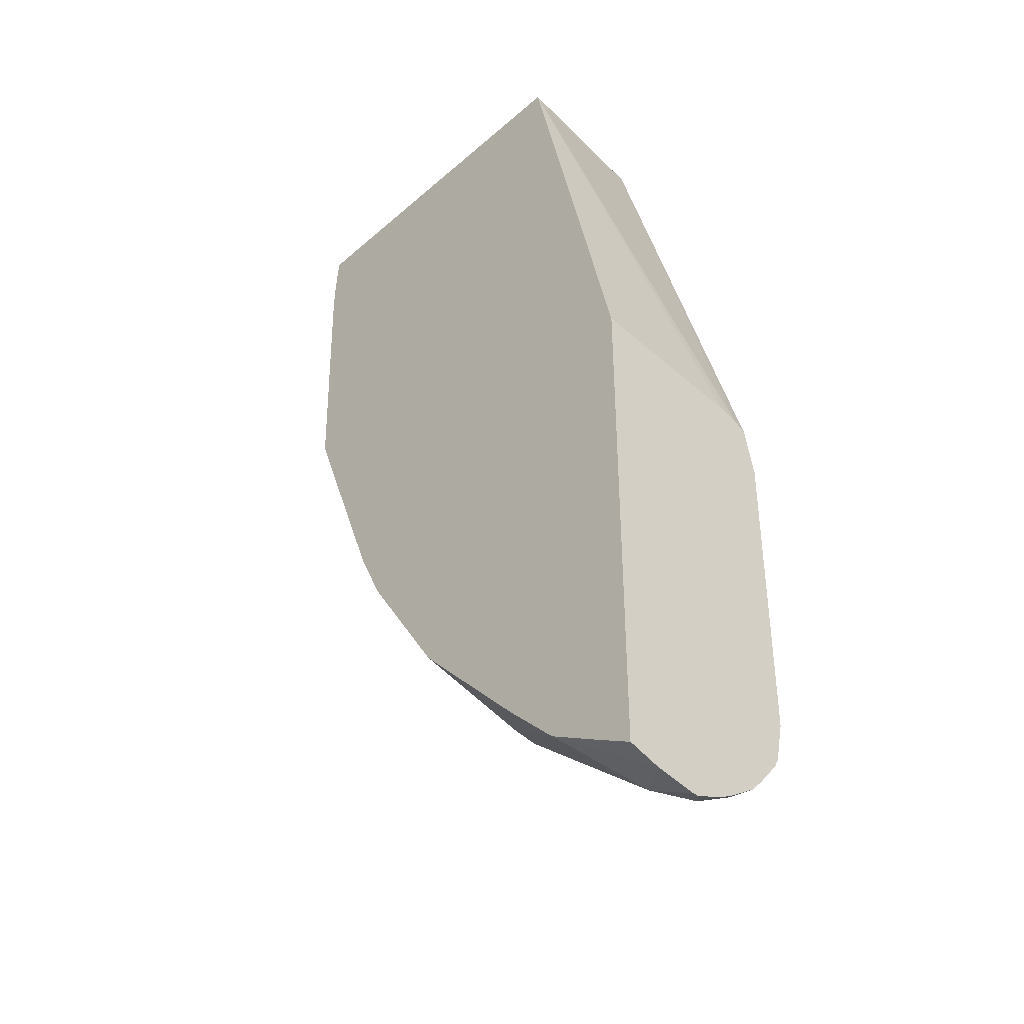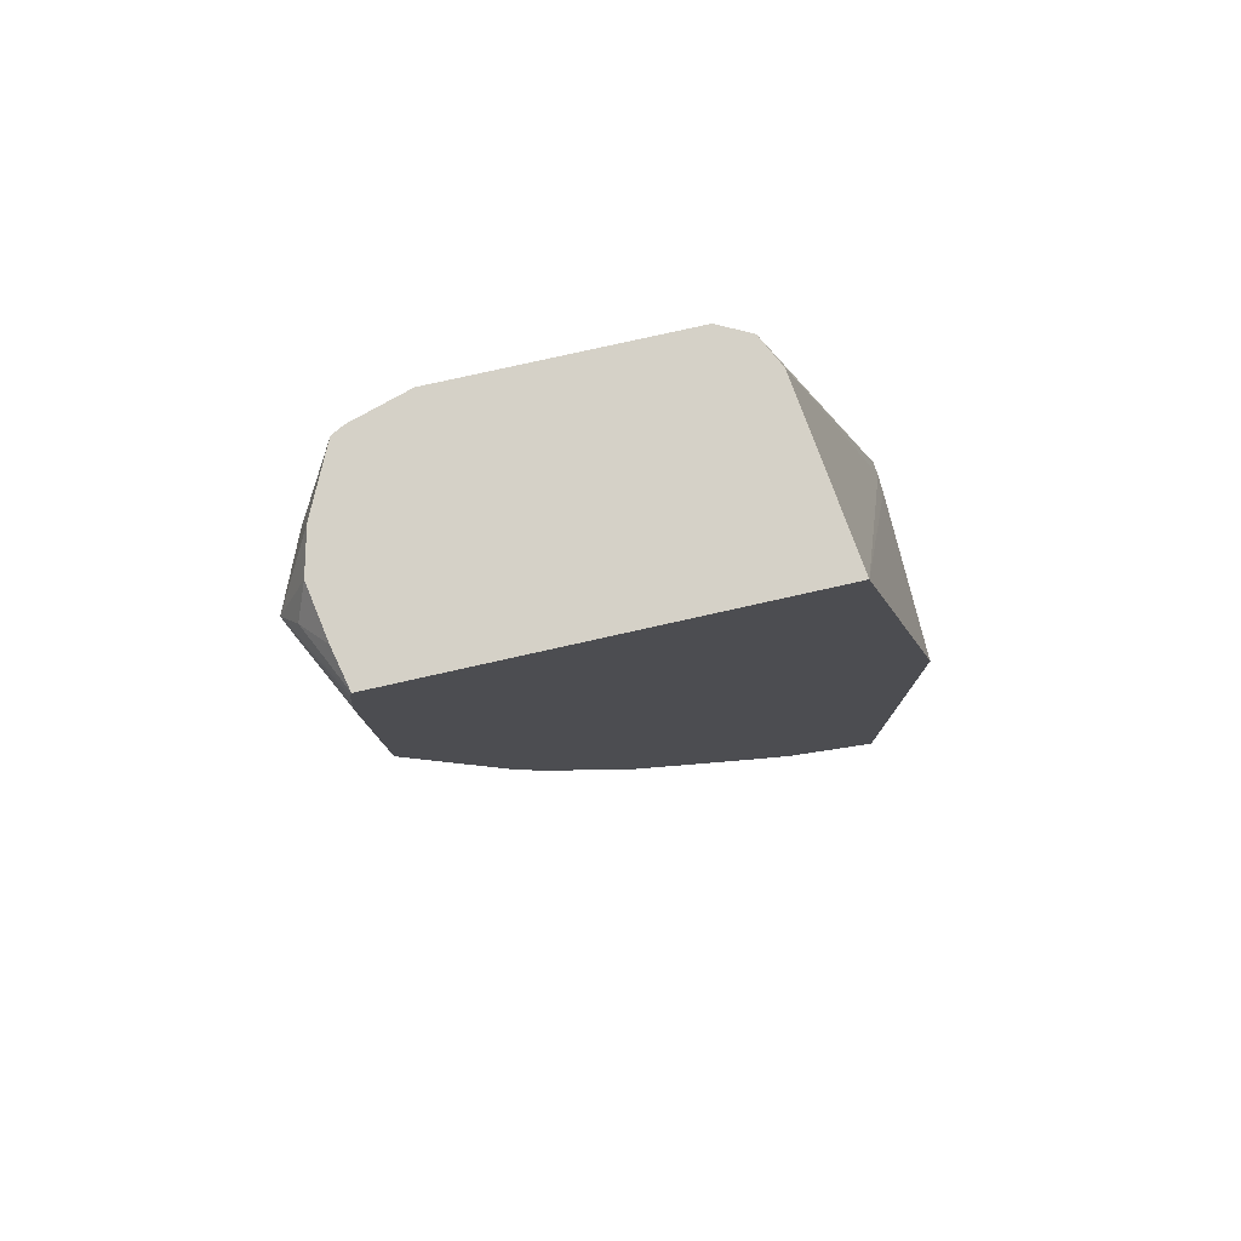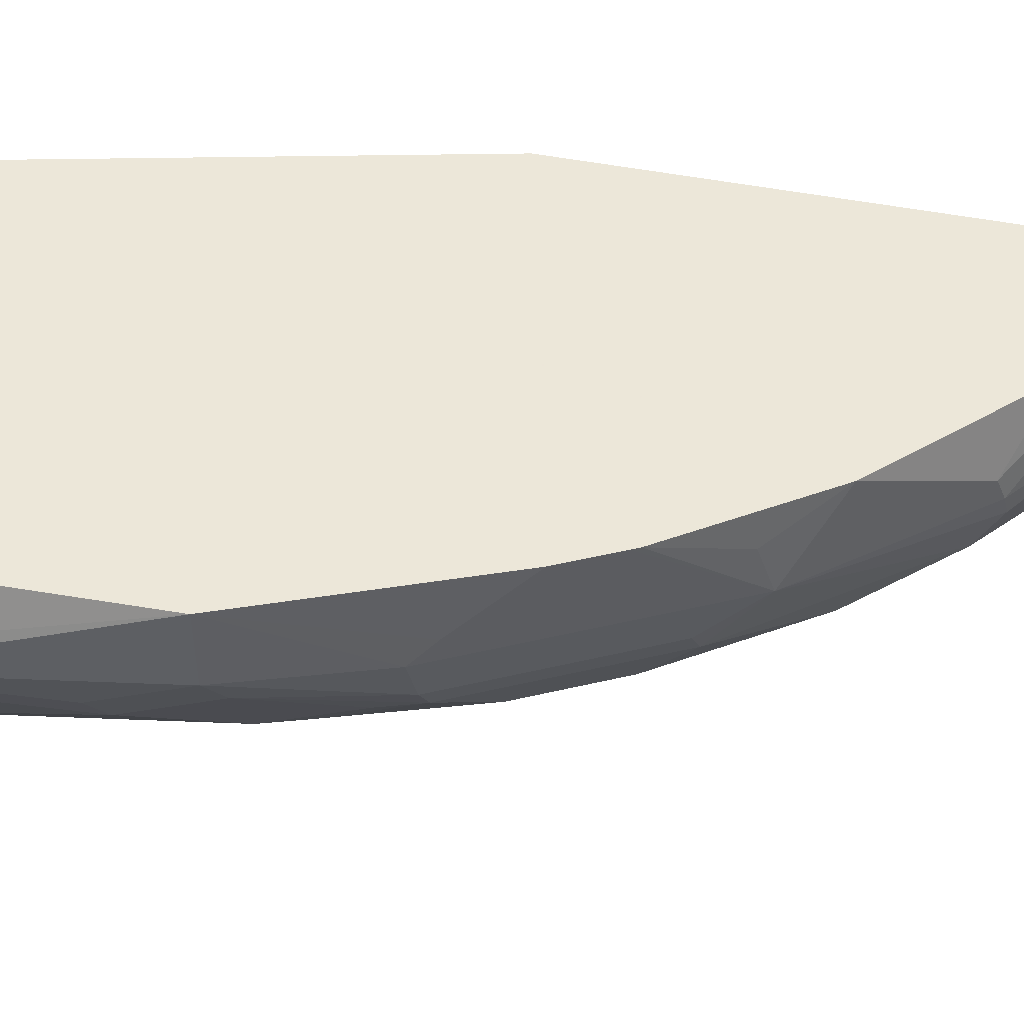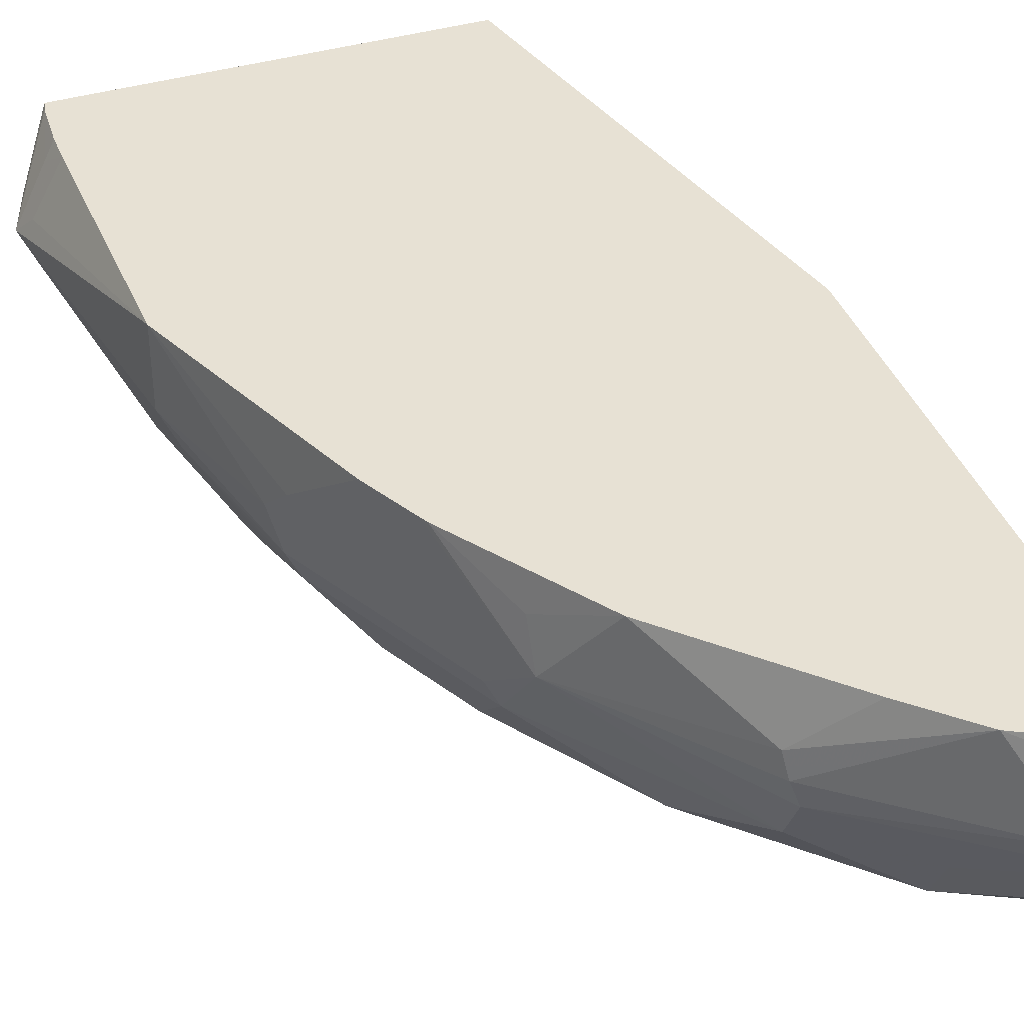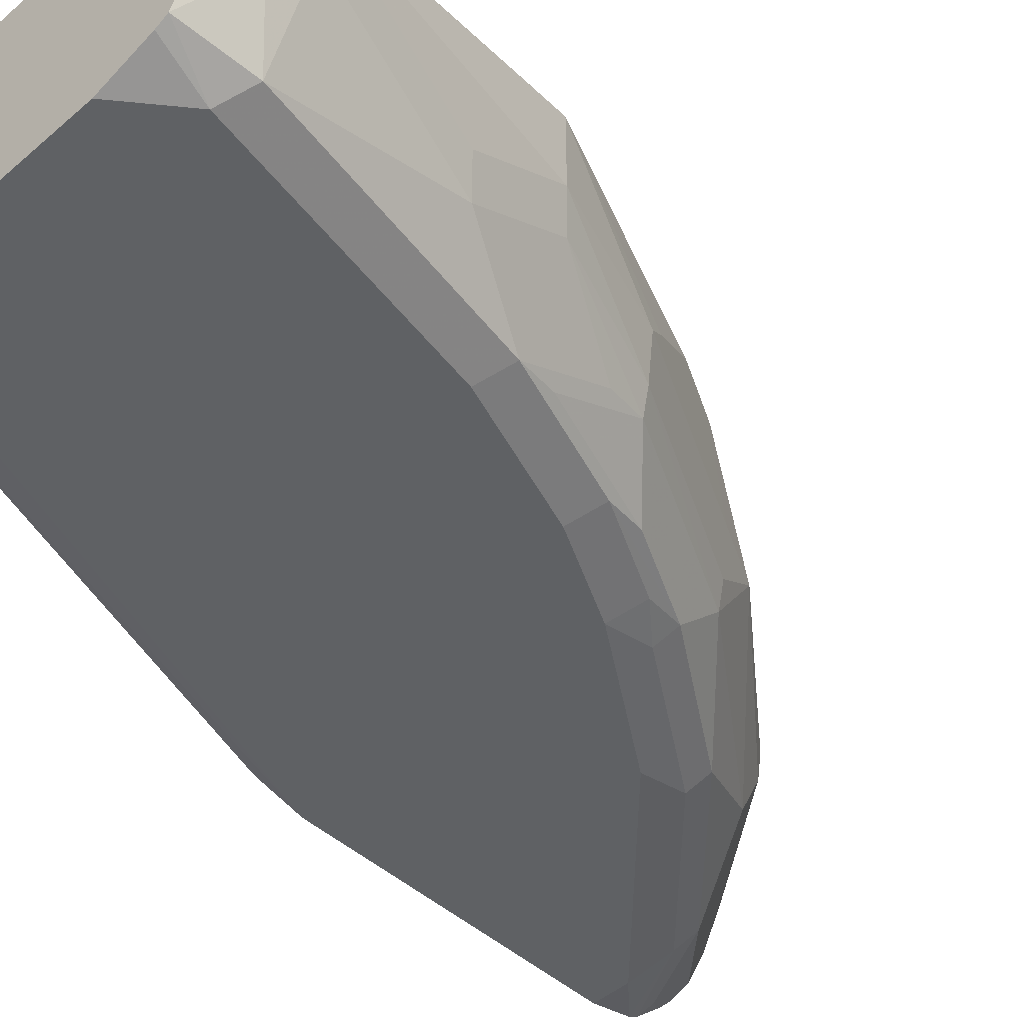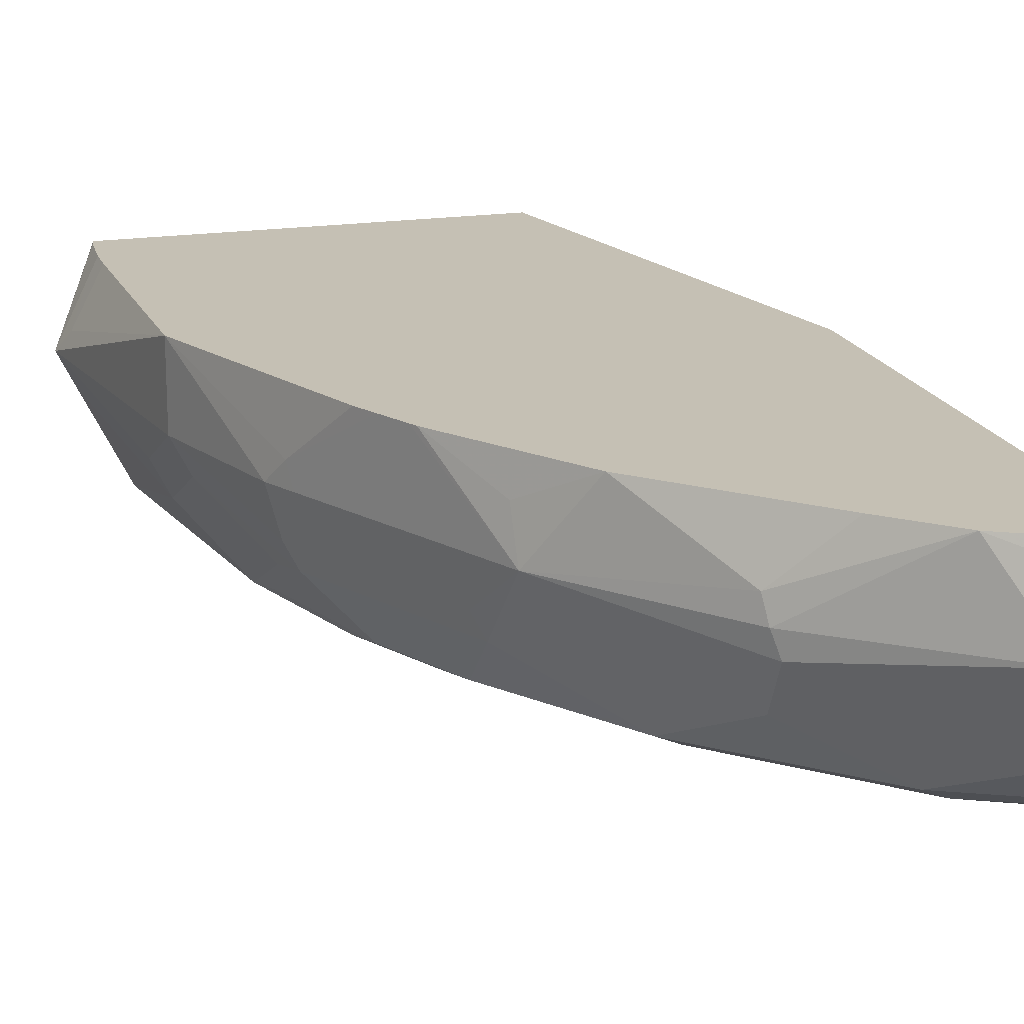
<metadata>
{"format":"obj","ext":"obj","renderer":"f3d","projection":"perspective","resolution":1024,"background":"white","views":[{"elev":-39.3,"azim":47.0,"up":"+Y"},{"elev":78.7,"azim":-12.6,"up":"+Y"},{"elev":49.6,"azim":-78.0,"up":"+Z"},{"elev":39.6,"azim":-20.1,"up":"+Z"},{"elev":-46.4,"azim":-135.6,"up":"+Z"},{"elev":18.3,"azim":-16.9,"up":"+Z"}]}
</metadata>
<code>
v -0.2508 -0.3991 -0.8201
v -0.2508 -0.3991 -0.8229
v -0.2508 -0.3956 -0.8019
v -0.2606 -0.3941 -0.8201
v -0.2575 -0.3957 -0.8296
v -0.2508 -0.394 -0.8362
v -0.2508 -0.3955 -0.8014
v -0.2734 -0.3878 -0.8201
v -0.2575 -0.3861 -0.8487
v -0.3337 -0.3385 -0.8296
v -0.2956 -0.3576 -0.8487
v -0.2956 -0.348 -0.8677
v -0.2508 -0.3912 -0.842
v -0.2508 -0.3954 -0.801
v -0.2664 -0.3826 -0.7866
v -0.2924 -0.3687 -0.7866
v -0.3369 -0.3369 -0.8201
v -0.2508 -0.3828 -0.8553
v -0.2765 -0.3576 -0.8677
v -0.3878 -0.2733 -0.8201
v -0.3337 -0.3289 -0.8487
v -0.2861 -0.3457 -0.8725
v -0.3528 -0.2908 -0.8677
v -0.2508 -0.3907 -0.7866
v -0.2535 -0.3893 -0.7866
v -0.3153 -0.3469 -0.7866
v -0.3385 -0.3337 -0.8105
v -0.2508 -0.3771 -0.8611
v -0.2508 -0.3654 -0.8711
v -0.2575 -0.3671 -0.8677
v -0.3687 -0.2924 -0.7866
v -0.3886 -0.267 -0.801
v -0.4068 -0.2352 -0.7866
v -0.4084 -0.232 -0.7866
v -0.4005 -0.2479 -0.8201
v -0.3957 -0.2503 -0.8391
v -0.391 -0.2527 -0.8487
v -0.267 -0.3433 -0.8773
v -0.2508 -0.3615 -0.8732
v -0.2508 -0.3634 -0.8723
v -0.3051 -0.3266 -0.8725
v -0.3433 -0.2884 -0.8725
v -0.391 -0.2336 -0.8677
v -0.2508 -0.1702 -0.7866
v -0.3298 -0.3321 -0.7866
v -0.4132 -0.2225 -0.7866
v -0.4339 -0.1812 -0.8105
v -0.4323 -0.1844 -0.8201
v -0.4339 -0.1741 -0.8391
v -0.4291 -0.1764 -0.8487
v -0.2508 -0.3433 -0.8773
v -0.3433 -0.267 -0.8773
v -0.3814 -0.2312 -0.8725
v -0.41 -0.1955 -0.8677
v -0.4132 -0.178 -0.8709
v -0.3941 -0.2161 -0.8709
v -0.2508 -0.1798 -0.8582
v -0.2955 0.02349 -0.7866
v -0.4148 -0.2193 -0.7866
v -0.4386 -0.1717 -0.8201
v -0.4196 -0.2097 -0.7866
v -0.4577 -0.1144 -0.7866
v -0.4577 -0.1144 -0.8201
v -0.4513 -0.1208 -0.8328
v -0.4323 -0.159 -0.8518
v -0.4291 -0.1383 -0.8677
v -0.2508 -0.2069 -0.8773
v -0.3814 -0.2097 -0.8773
v -0.4005 -0.1717 -0.8773
v -0.4323 -0.1208 -0.8709
v -0.2508 -0.1817 -0.8661
v -0.3051 0.02349 -0.8582
v -0.4367 0.02349 -0.7866
v -0.4601 -0.012 -0.7866
v -0.472 -0.009558 -0.8105
v -0.4768 -3.76e-06 -0.8201
v -0.4577 -0.07631 -0.8391
v -0.4513 -0.08264 -0.8518
v -0.2508 -0.1907 -0.8737
v -0.3242 0.02349 -0.8773
v -0.3144 0.02349 -0.8724
v -0.3115 0.02349 -0.8709
v -0.4196 -0.1144 -0.8773
v -0.445 -0.06994 -0.8645
v -0.4513 -0.006373 -0.8709
v -0.2508 -0.1855 -0.8725
v -0.3066 0.02349 -0.8611
v -0.4614 0.02349 -0.8028
v -0.4578 0.02341 -0.7866
v -0.4601 -3.76e-06 -0.7866
v -0.4641 -3.76e-06 -0.7946
v -0.4704 -3.76e-06 -0.8073
v -0.4587 0.01906 -0.7866
v -0.4704 0.01269 -0.8137
v -0.465 0.02349 -0.8245
v -0.4606 0.02349 -0.842
v -0.4641 0.006324 -0.8455
v -0.4704 -0.006373 -0.8328
v -0.4196 0.02349 -0.8773
v -0.4386 -3.76e-06 -0.8773
v -0.4482 0.02349 -0.8677
v -0.4507 0.02349 -0.8626
v -0.443 0.02349 -0.8703
f 50 65 70
f 50 70 66
f 50 66 54
f 52 53 68
f 53 56 68
f 54 66 70
f 54 70 55
f 55 69 68
f 50 64 65
f 55 68 56
f 58 81 80
f 55 83 69
f 57 71 58
f 58 72 87
f 58 87 82
f 58 82 81
f 58 80 99
f 58 99 103
f 58 103 101
f 49 64 50
f 58 101 102
f 55 70 83
f 49 63 64
f 38 99 80
f 48 60 49
f 58 102 96
f 37 50 54
f 37 54 43
f 38 51 39
f 38 52 68
f 38 68 69
f 38 69 83
f 38 83 100
f 38 100 99
f 38 80 67
f 49 60 63
f 38 67 51
f 42 53 52
f 43 54 55
f 43 55 56
f 43 56 53
f 44 57 58
f 46 59 47
f 47 60 48
f 47 59 61
f 47 61 62
f 47 62 60
f 41 42 52
f 58 96 95
f 76 96 97
f 58 88 73
f 76 94 95
f 76 95 96
f 37 49 50
f 76 97 98
f 76 98 77
f 77 98 78
f 78 98 85
f 78 85 84
f 79 82 86
f 82 87 86
f 85 98 97
f 85 97 101
f 85 101 100
f 88 95 94
f 88 94 89
f 90 93 91
f 91 93 92
f 96 102 97
f 97 102 101
f 99 100 103
f 100 101 103
f 76 89 94
f 76 93 89
f 76 92 93
f 75 92 76
f 60 62 63
f 62 74 75
f 62 75 76
f 62 76 63
f 63 76 77
f 63 77 64
f 64 77 78
f 64 78 70
f 64 70 65
f 67 80 81
f 58 95 88
f 67 81 82
f 70 78 84
f 70 84 85
f 70 85 100
f 70 100 83
f 71 86 72
f 72 86 87
f 73 88 89
f 74 90 91
f 74 91 75
f 75 91 92
f 67 82 79
f 36 49 37
f 58 71 72
f 35 48 49
f 5 8 10
f 5 10 11
f 5 11 12
f 5 12 9
f 6 9 13
f 7 14 15
f 7 15 16
f 7 16 8
f 8 16 17
f 8 17 10
f 9 18 13
f 9 12 19
f 9 19 18
f 10 12 11
f 10 17 20
f 10 20 21
f 10 21 12
f 12 22 19
f 12 21 23
f 12 23 41
f 12 41 22
f 5 9 6
f 3 8 4
f 3 7 8
f 2 5 6
f 35 49 36
f 1 2 6
f 1 6 13
f 1 13 18
f 1 18 28
f 1 28 29
f 1 29 40
f 1 40 39
f 1 39 51
f 1 51 67
f 14 24 25
f 1 67 79
f 1 86 71
f 1 71 57
f 1 57 44
f 1 44 24
f 1 24 14
f 1 14 7
f 1 7 3
f 1 3 4
f 1 4 2
f 2 4 5
f 1 79 86
f 14 25 15
f 4 8 5
f 15 24 44
f 20 32 33
f 20 33 34
f 20 34 35
f 20 35 36
f 20 36 37
f 20 37 21
f 21 37 23
f 22 38 39
f 22 39 40
f 22 41 52
f 22 52 38
f 23 42 41
f 23 37 43
f 23 43 53
f 23 53 42
f 26 45 27
f 27 45 31
f 28 30 29
f 31 33 32
f 34 46 47
f 34 47 35
f 15 25 24
f 35 47 48
f 20 31 32
f 20 27 31
f 22 40 29
f 19 30 28
f 15 44 58
f 15 58 73
f 15 73 89
f 15 89 93
f 15 93 90
f 15 90 74
f 15 74 62
f 15 61 59
f 15 59 46
f 15 46 34
f 15 34 33
f 15 62 61
f 15 31 45
f 15 45 26
f 15 26 16
f 16 26 27
f 16 27 17
f 17 27 20
f 18 19 28
f 19 22 29
f 15 33 31
f 19 29 30

</code>
